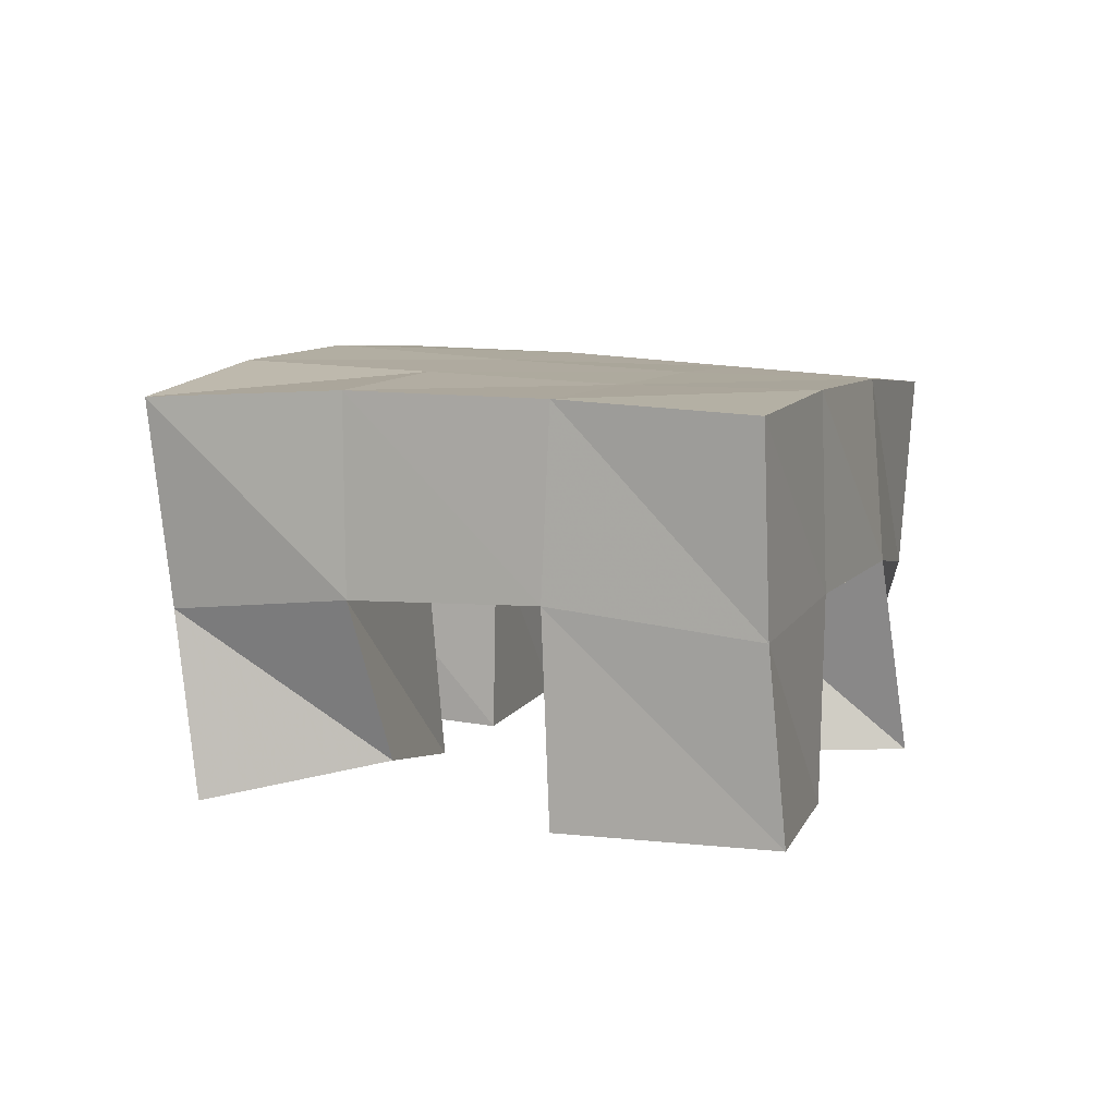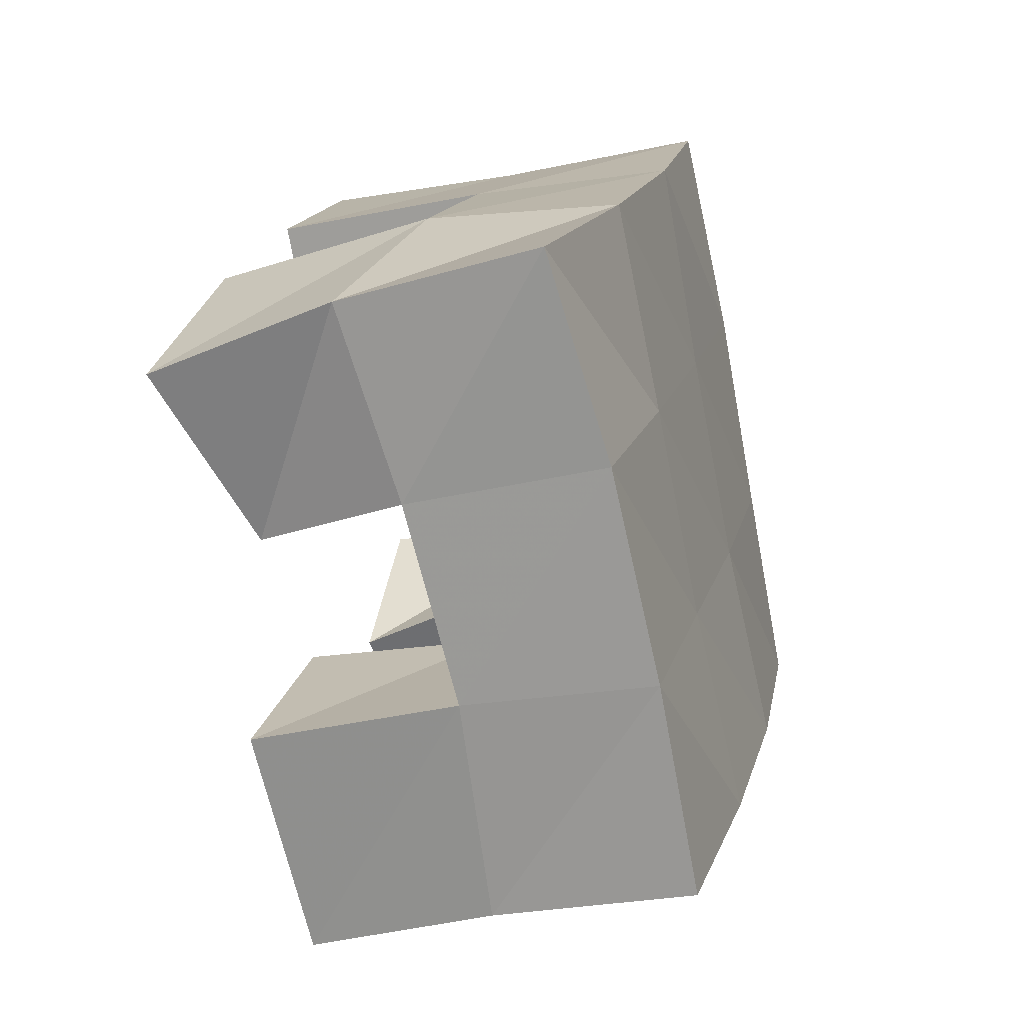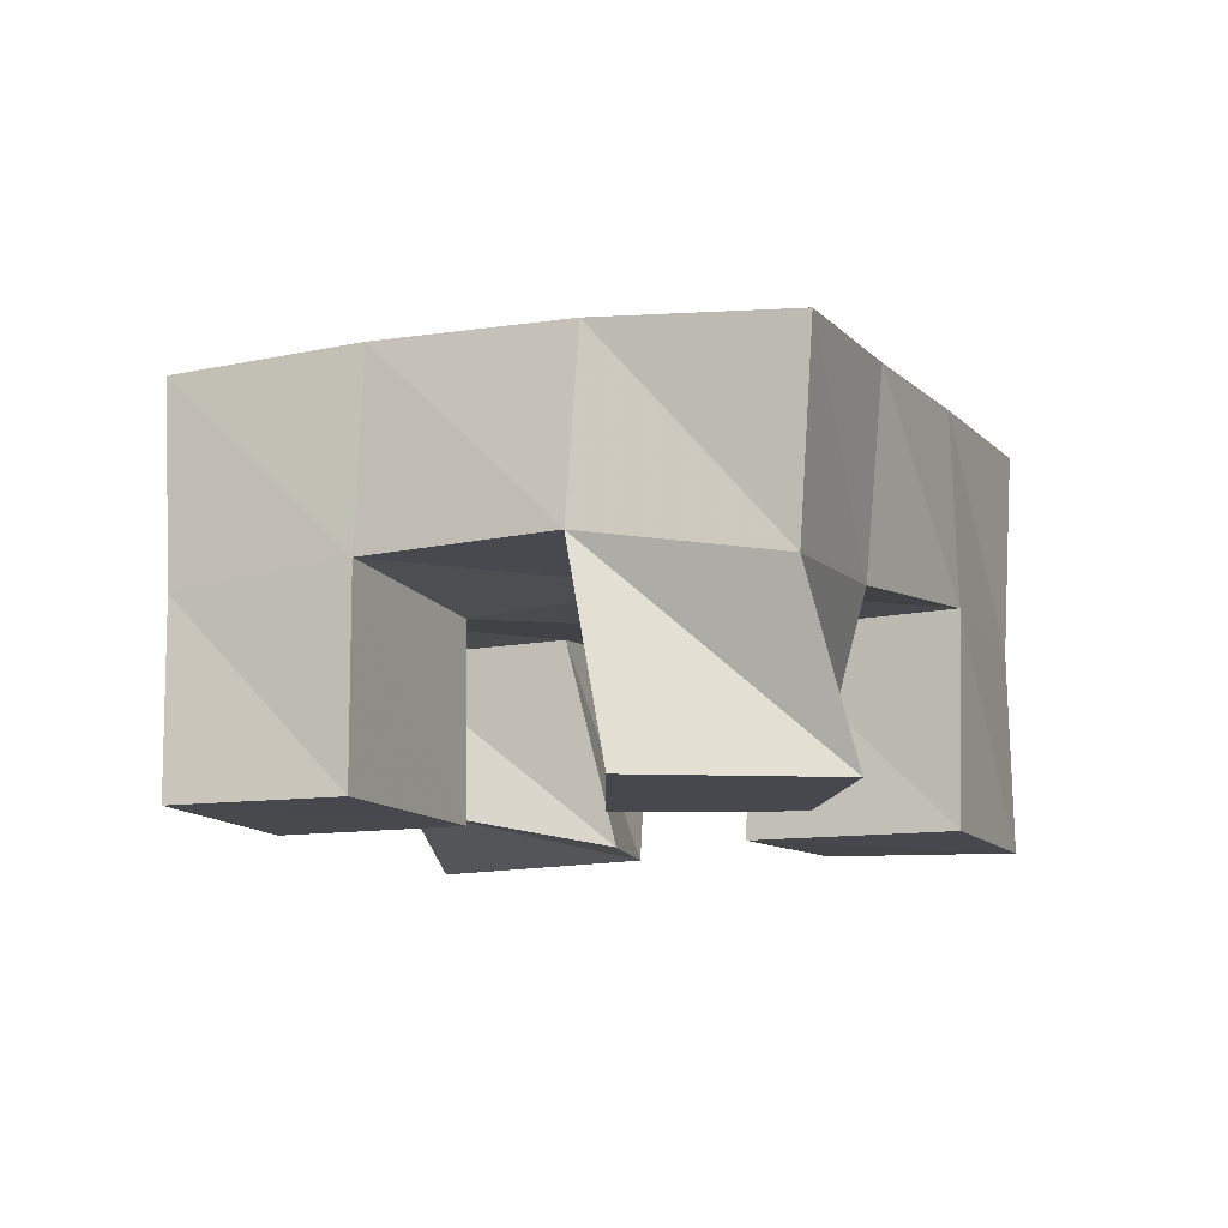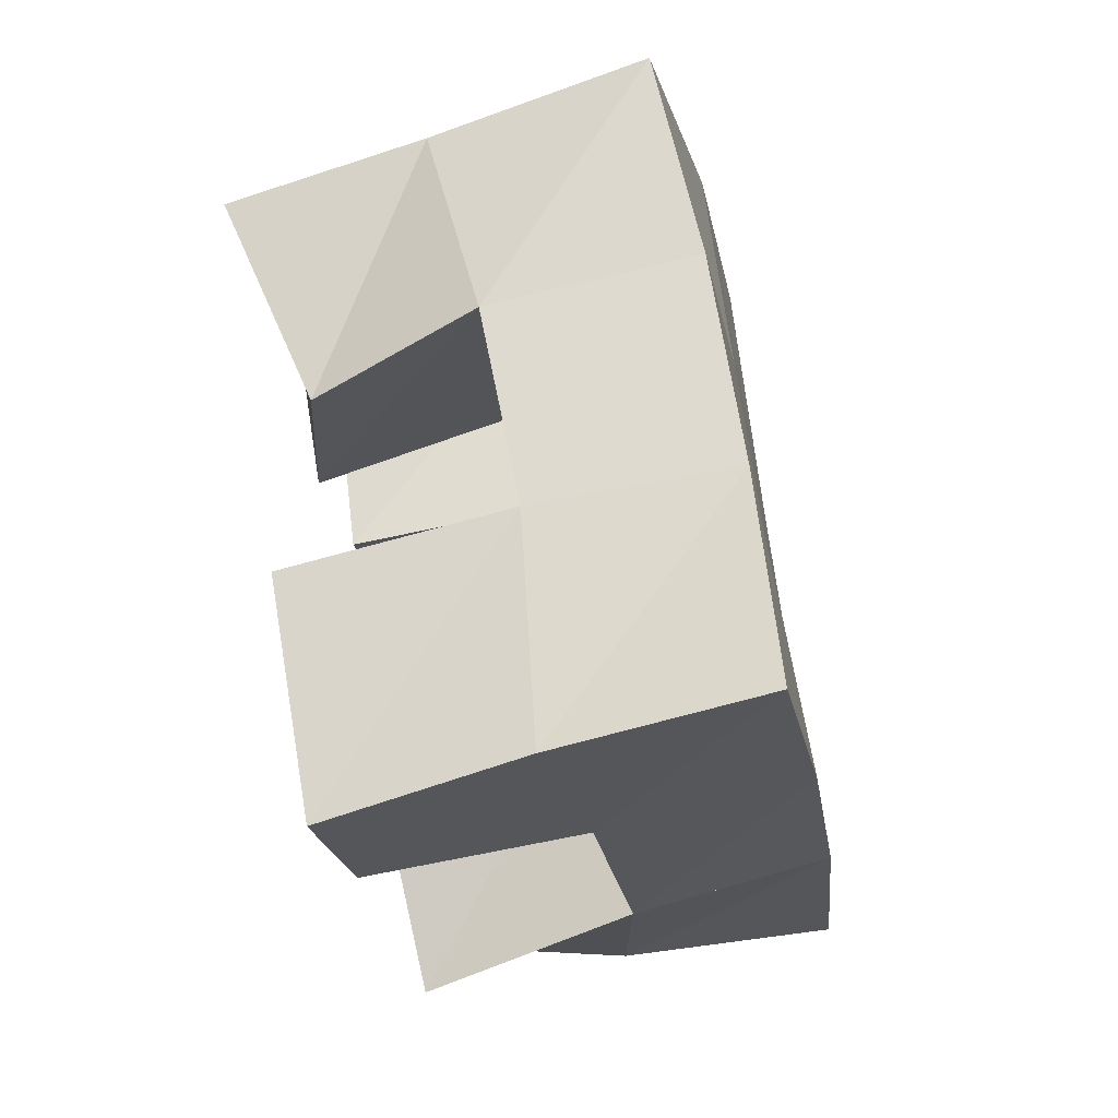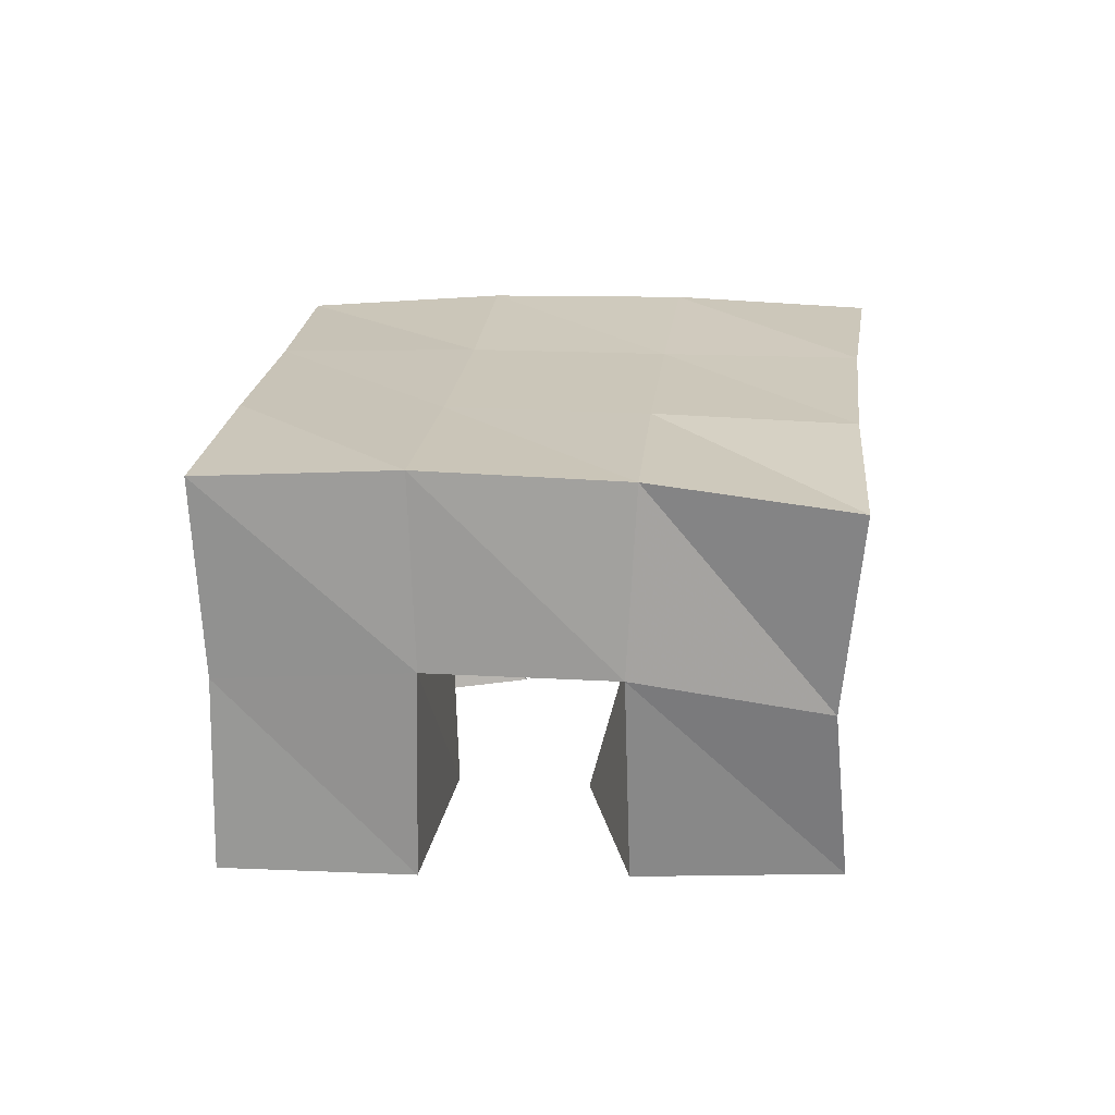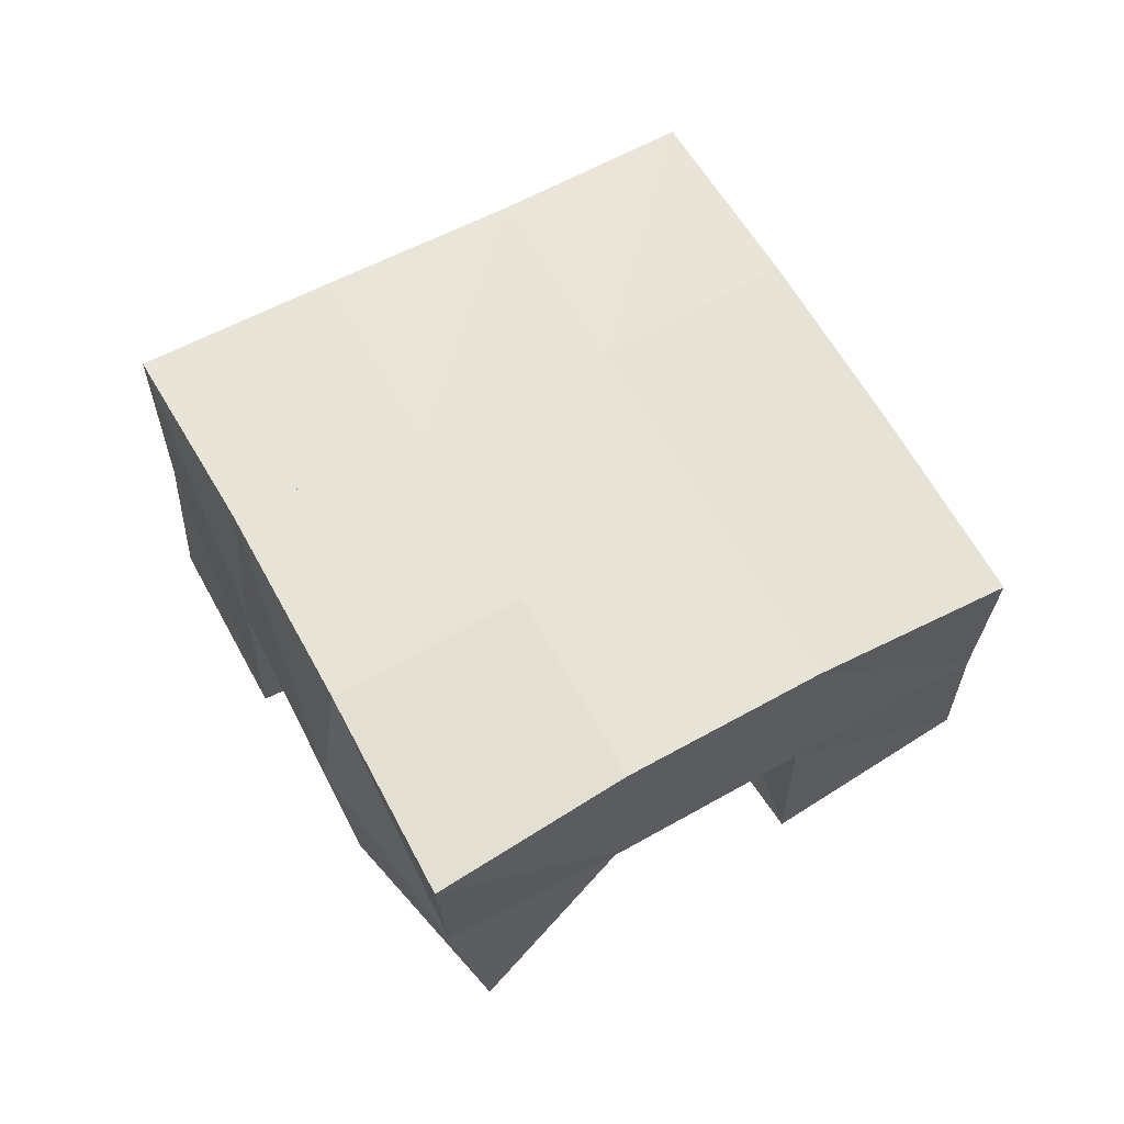
<metadata>
{"format":"obj","ext":"obj","renderer":"f3d","projection":"perspective","resolution":1024,"background":"white","views":[{"elev":9.0,"azim":152.7,"up":"+Y"},{"elev":-26.8,"azim":109.7,"up":"+Z"},{"elev":-11.9,"azim":-114.0,"up":"+Y"},{"elev":-68.2,"azim":103.4,"up":"+Z"},{"elev":23.2,"azim":48.7,"up":"+Y"},{"elev":63.7,"azim":103.1,"up":"+Y"}]}
</metadata>
<code>
v 0.487 0.1 0.1757
v 0.4832 0.1437 0.1602
v 0.5035 0.1 0.127
v 0.515 0.1517 0.1227
v 0.5357 0.1 0.1899
v 0.5191 0.1474 0.1956
v 0.5556 0.1 0.15
v 0.5532 0.1511 0.1637
v 0.6131 0.1 0.1782
v 0.622 0.152 0.1685
v 0.6456 0.1107 0.1371
v 0.6586 0.1513 0.1331
v 0.6561 0.1026 0.2042
v 0.6581 0.156 0.2083
v 0.6861 0.1 0.1616
v 0.6884 0.1459 0.1698
v 0.5519 0.1 0.2377
v 0.5477 0.1514 0.2365
v 0.5882 0.1 0.2007
v 0.5868 0.1506 0.2014
v 0.5843 0.1 0.2731
v 0.5829 0.1494 0.2709
v 0.6211 0.1016 0.2404
v 0.6212 0.1546 0.2391
v 0.5547 0.1 0.0907
v 0.5538 0.1511 0.09032
v 0.5844 0.1 0.05878
v 0.589 0.1475 0.05966
v 0.5913 0.1002 0.1312
v 0.589 0.1477 0.1298
v 0.6241 0.1 0.09683
v 0.626 0.1529 0.09736
v 0.4784 0.1933 0.1613
v 0.5165 0.198 0.1267
v 0.5129 0.1961 0.197
v 0.5504 0.1984 0.1631
v 0.5469 0.1988 0.2344
v 0.5844 0.2004 0.2006
v 0.5801 0.1995 0.2723
v 0.617 0.2029 0.2378
v 0.5544 0.1994 0.09244
v 0.5874 0.1991 0.1296
v 0.6218 0.2009 0.167
v 0.656 0.2025 0.203
v 0.5917 0.1979 0.05827
v 0.6242 0.1999 0.09626
v 0.6588 0.2003 0.1338
v 0.6944 0.1974 0.1693
f 1 2 4
f 3 1 4
f 2 6 8
f 4 2 8
f 6 5 7
f 8 6 7
f 5 1 3
f 7 5 3
f 8 7 3
f 4 8 3
f 2 1 5
f 6 2 5
f 9 10 12
f 11 9 12
f 10 14 16
f 12 10 16
f 14 13 15
f 16 14 15
f 13 9 11
f 15 13 11
f 16 15 11
f 12 16 11
f 10 9 13
f 14 10 13
f 17 18 20
f 19 17 20
f 18 22 24
f 20 18 24
f 22 21 23
f 24 22 23
f 21 17 19
f 23 21 19
f 24 23 19
f 20 24 19
f 18 17 21
f 22 18 21
f 25 26 28
f 27 25 28
f 26 30 32
f 28 26 32
f 30 29 31
f 32 30 31
f 29 25 27
f 31 29 27
f 32 31 27
f 28 32 27
f 26 25 29
f 30 26 29
f 2 33 34
f 4 2 34
f 33 35 36
f 34 33 36
f 35 6 8
f 36 35 8
f 6 2 4
f 8 6 4
f 36 8 4
f 34 36 4
f 33 2 6
f 35 33 6
f 6 35 36
f 8 6 36
f 35 37 38
f 36 35 38
f 37 18 20
f 38 37 20
f 18 6 8
f 20 18 8
f 38 20 8
f 36 38 8
f 35 6 18
f 37 35 18
f 18 37 38
f 20 18 38
f 37 39 40
f 38 37 40
f 39 22 24
f 40 39 24
f 22 18 20
f 24 22 20
f 40 24 20
f 38 40 20
f 37 18 22
f 39 37 22
f 4 34 41
f 26 4 41
f 34 36 42
f 41 34 42
f 36 8 30
f 42 36 30
f 8 4 26
f 30 8 26
f 42 30 26
f 41 42 26
f 34 4 8
f 36 34 8
f 8 36 42
f 30 8 42
f 36 38 43
f 42 36 43
f 38 20 10
f 43 38 10
f 20 8 30
f 10 20 30
f 43 10 30
f 42 43 30
f 36 8 20
f 38 36 20
f 20 38 43
f 10 20 43
f 38 40 44
f 43 38 44
f 40 24 14
f 44 40 14
f 24 20 10
f 14 24 10
f 44 14 10
f 43 44 10
f 38 20 24
f 40 38 24
f 26 41 45
f 28 26 45
f 41 42 46
f 45 41 46
f 42 30 32
f 46 42 32
f 30 26 28
f 32 30 28
f 46 32 28
f 45 46 28
f 41 26 30
f 42 41 30
f 30 42 46
f 32 30 46
f 42 43 47
f 46 42 47
f 43 10 12
f 47 43 12
f 10 30 32
f 12 10 32
f 47 12 32
f 46 47 32
f 42 30 10
f 43 42 10
f 10 43 47
f 12 10 47
f 43 44 48
f 47 43 48
f 44 14 16
f 48 44 16
f 14 10 12
f 16 14 12
f 48 16 12
f 47 48 12
f 43 10 14
f 44 43 14

</code>
